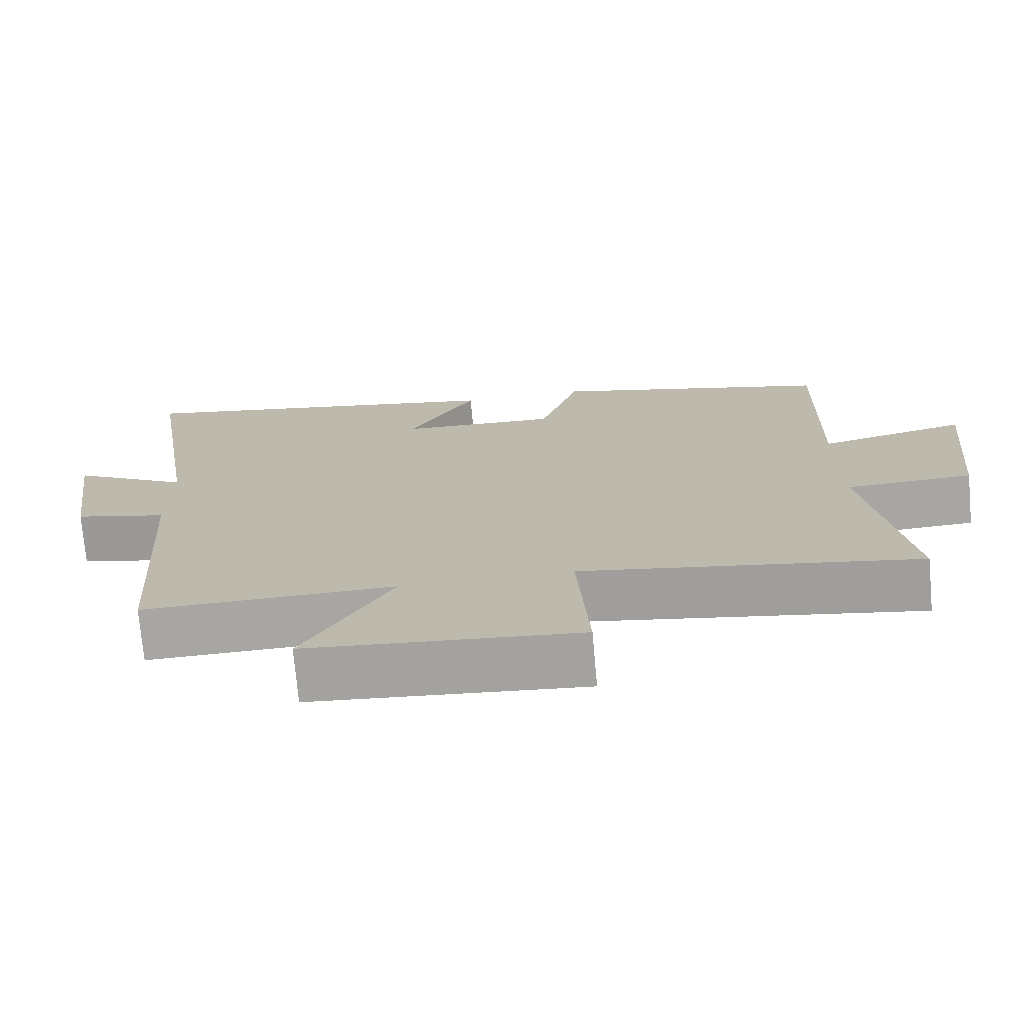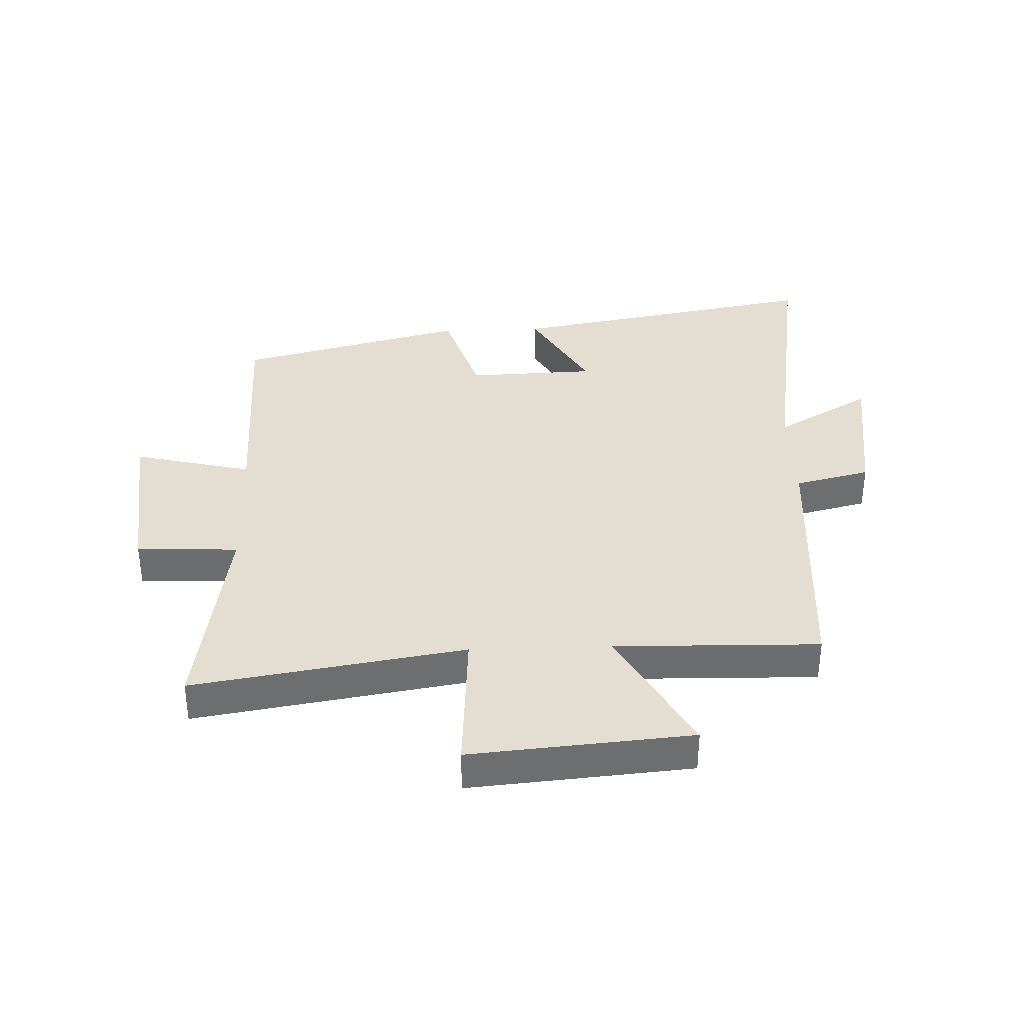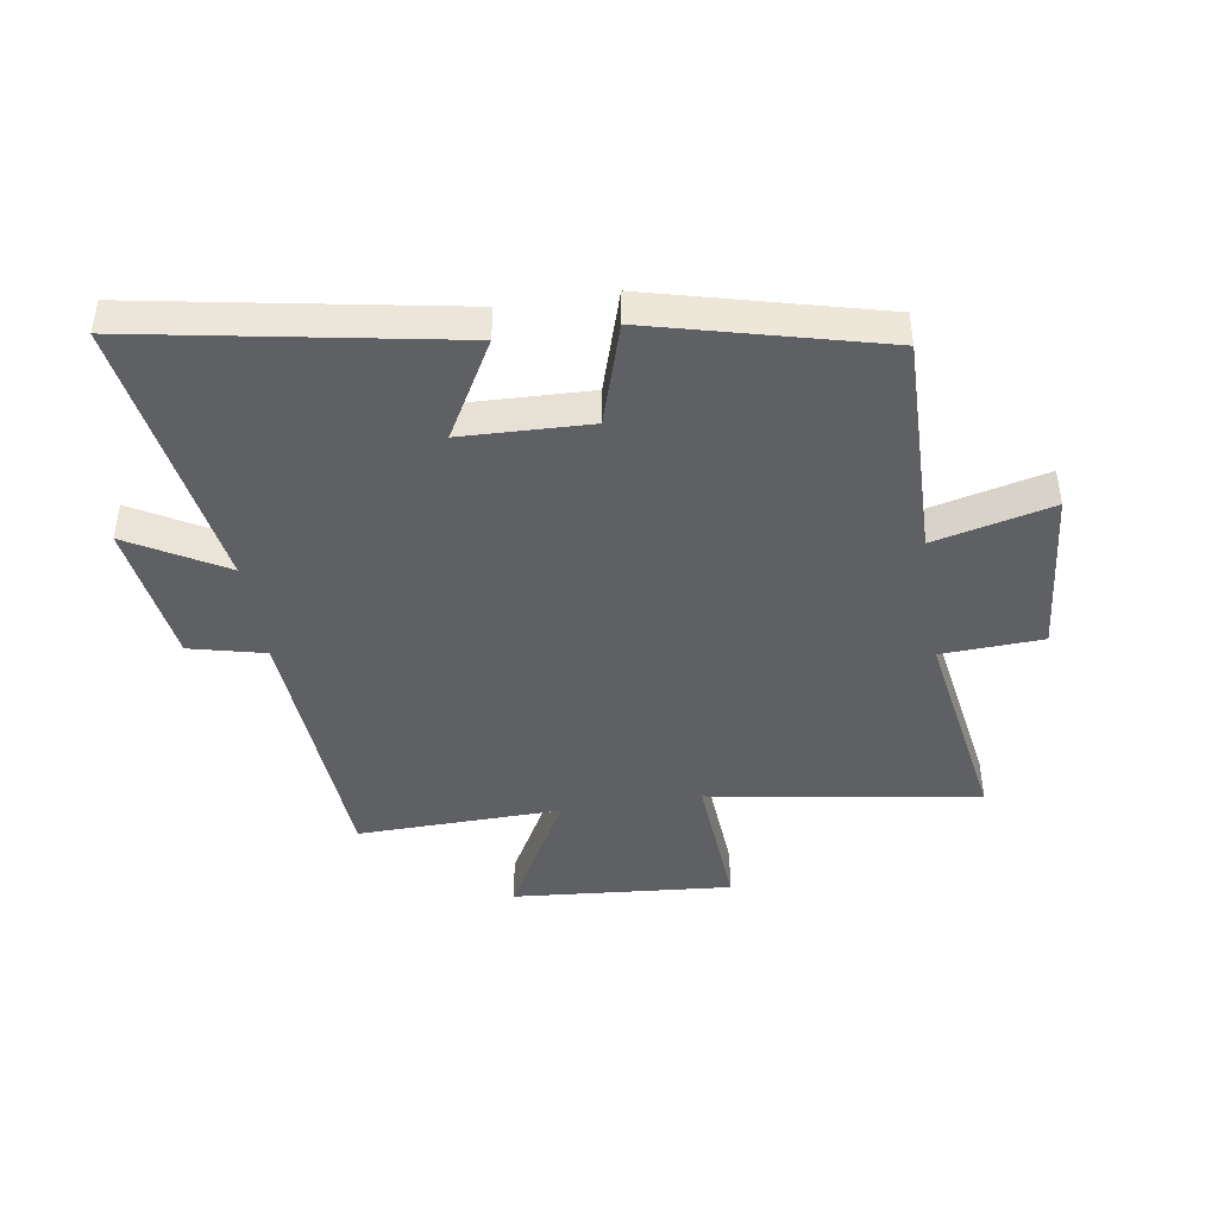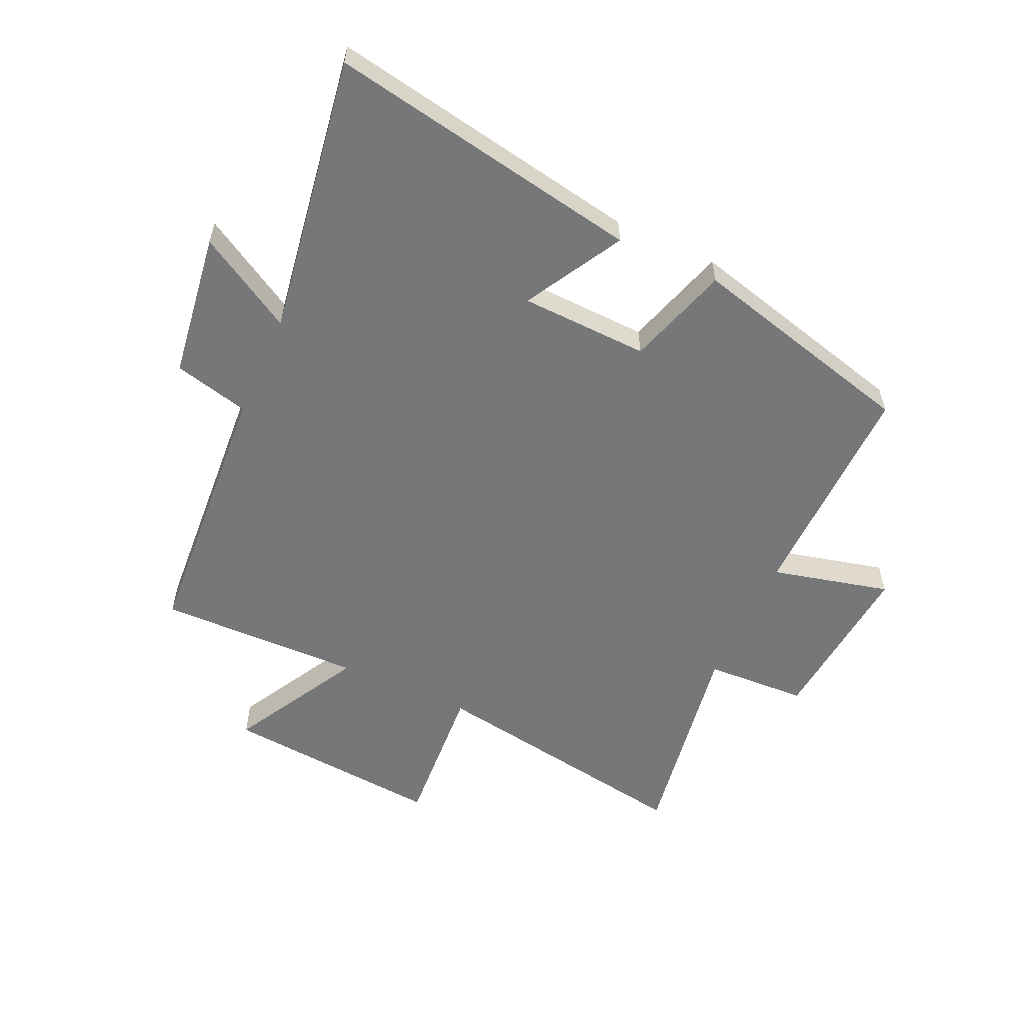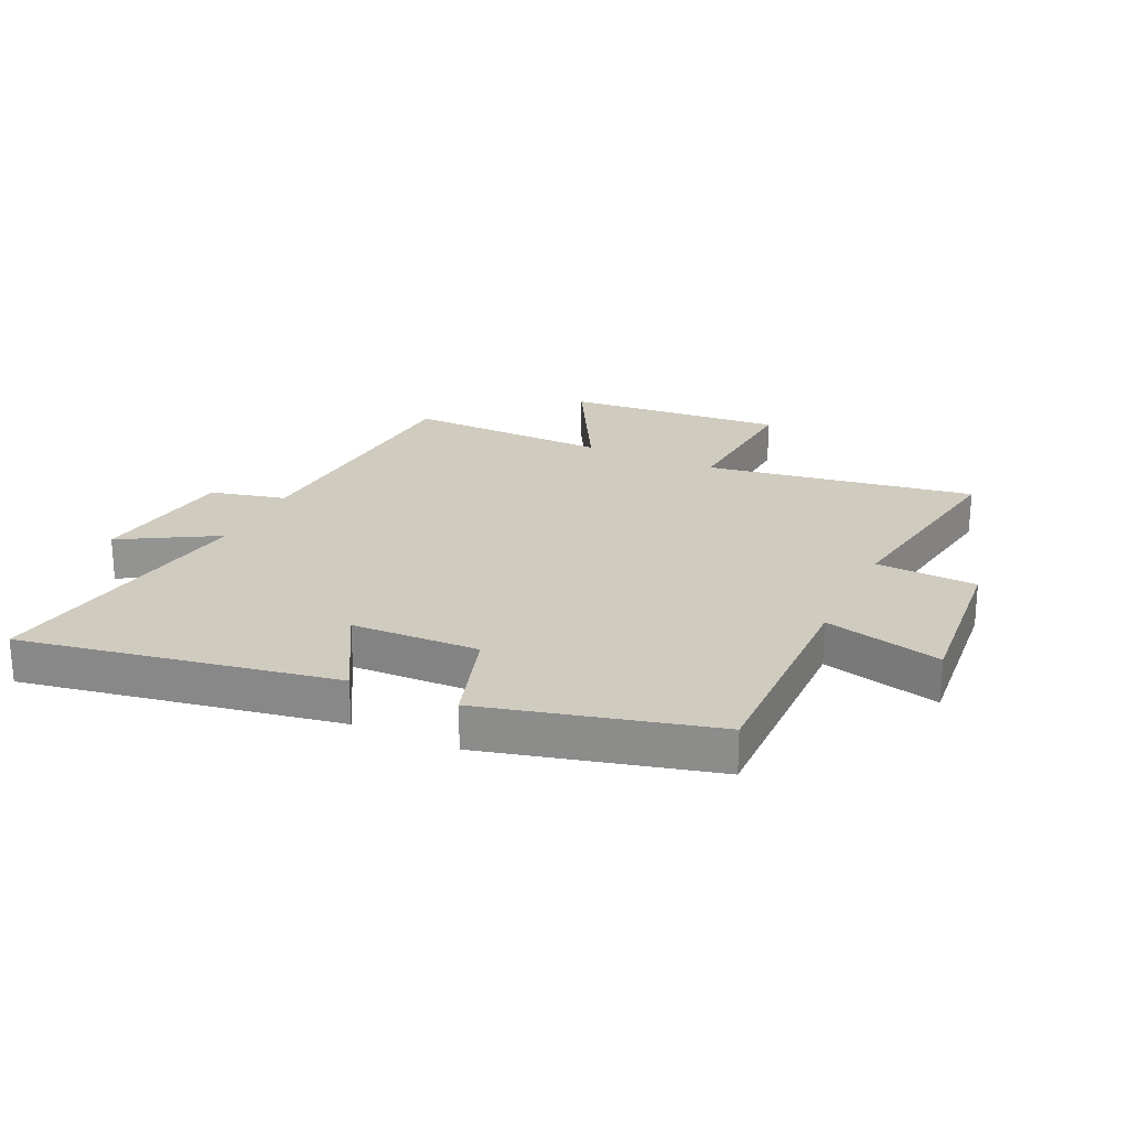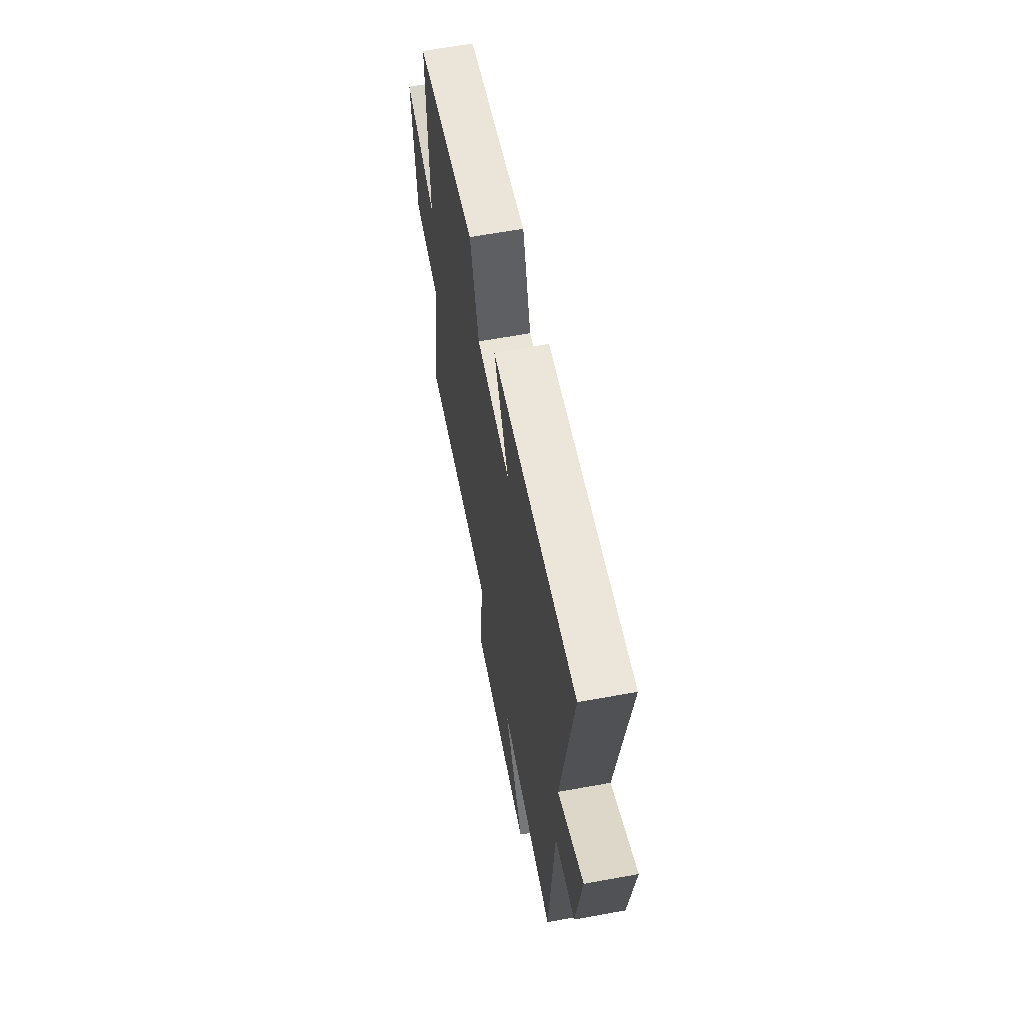
<metadata>
{"format":"obj","ext":"obj","renderer":"f3d","projection":"perspective","resolution":1024,"background":"white","views":[{"elev":-73.8,"azim":5.1,"up":"+Z"},{"elev":36.1,"azim":178.0,"up":"+Y"},{"elev":-43.5,"azim":9.1,"up":"+Y"},{"elev":-57.1,"azim":-24.4,"up":"+Y"},{"elev":23.7,"azim":25.3,"up":"+Y"},{"elev":62.7,"azim":-100.5,"up":"+Z"}]}
</metadata>
<code>
v -0.573 0.07 0.596
v -0.048 0.07 0.5
v -0.14 0.07 0.337
v 0.074 0.07 0.329
v 0.128 0.07 0.5
v 0.509 0.07 0.401
v 0.5 0.07 0.024
v 0.698 0.07 0.072
v 0.67 0.07 -0.21
v 0.5 0.07 -0.218
v 0.556 0.07 -0.574
v 0.104 0.07 -0.5
v 0.12 0.07 -0.749
v -0.248 0.07 -0.717
v -0.128 0.07 -0.5
v -0.47 0.07 -0.507
v -0.5 0.07 -0.055
v -0.626 0.07 -0.024
v -0.66 0.07 0.22
v -0.5 0.07 0.127
v -0.573 0 0.596
v -0.048 0 0.5
v -0.14 0 0.337
v 0.074 0 0.329
v 0.128 0 0.5
v 0.509 0 0.401
v 0.5 0 0.024
v 0.698 0 0.072
v 0.67 0 -0.21
v 0.5 0 -0.218
v 0.556 0 -0.574
v 0.104 0 -0.5
v 0.12 0 -0.749
v -0.248 0 -0.717
v -0.128 0 -0.5
v -0.47 0 -0.507
v -0.5 0 -0.055
v -0.626 0 -0.024
v -0.66 0 0.22
v -0.5 0 0.127
f 17 18 19 20
f 15 16 17 20
f 15 20 1
f 12 13 14 15
f 12 15 1
f 10 11 12 1
f 7 8 9 10
f 4 5 6 7
f 3 4 7 10
f 1 2 3
f 1 3 10
f 40 39 38 37
f 40 37 36 35
f 21 40 35
f 35 34 33 32
f 21 35 32
f 21 32 31 30
f 30 29 28 27
f 27 26 25 24
f 30 27 24 23
f 23 22 21
f 30 23 21
f 1 21 22 2
f 2 22 23 3
f 3 23 24 4
f 4 24 25 5
f 5 25 26 6
f 6 26 27 7
f 7 27 28 8
f 8 28 29 9
f 9 29 30 10
f 10 30 31 11
f 11 31 32 12
f 12 32 33 13
f 13 33 34 14
f 14 34 35 15
f 15 35 36 16
f 16 36 37 17
f 17 37 38 18
f 18 38 39 19
f 19 39 40 20
f 20 40 21 1

</code>
